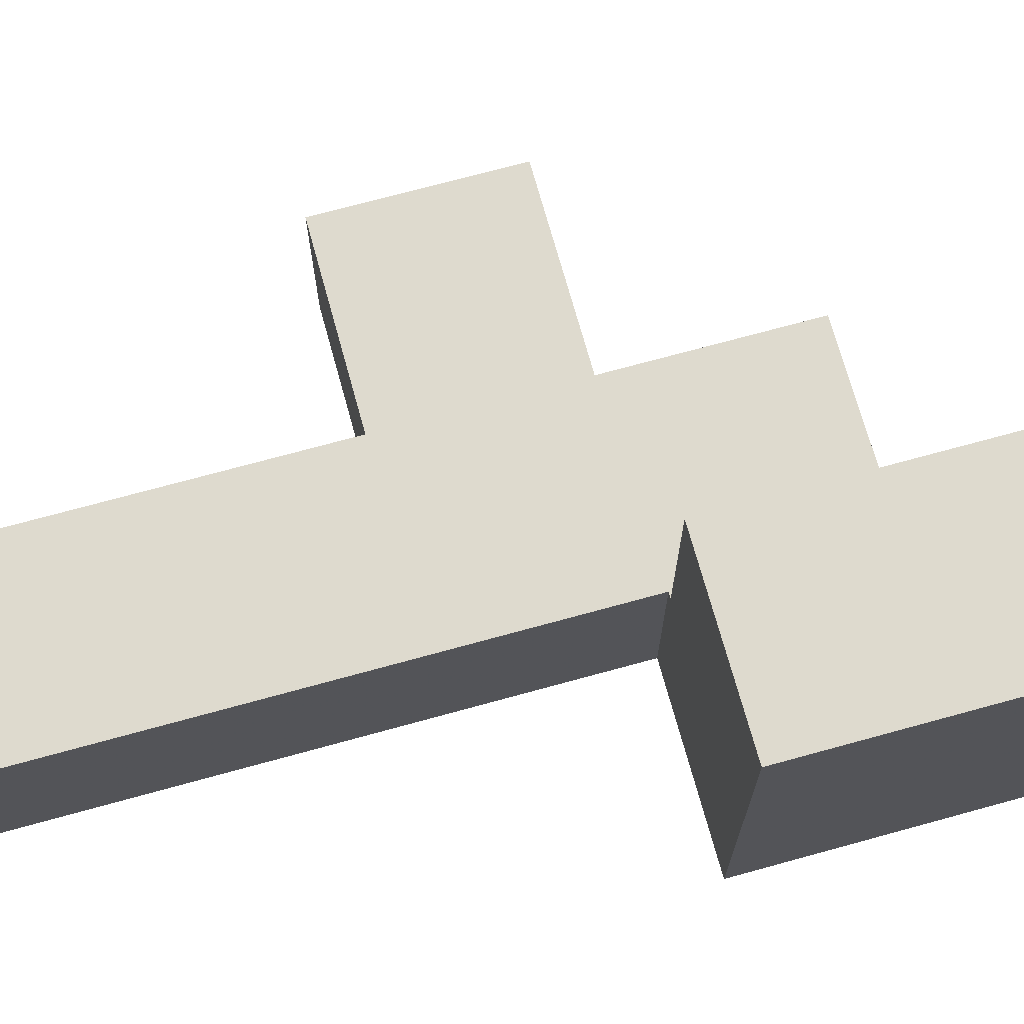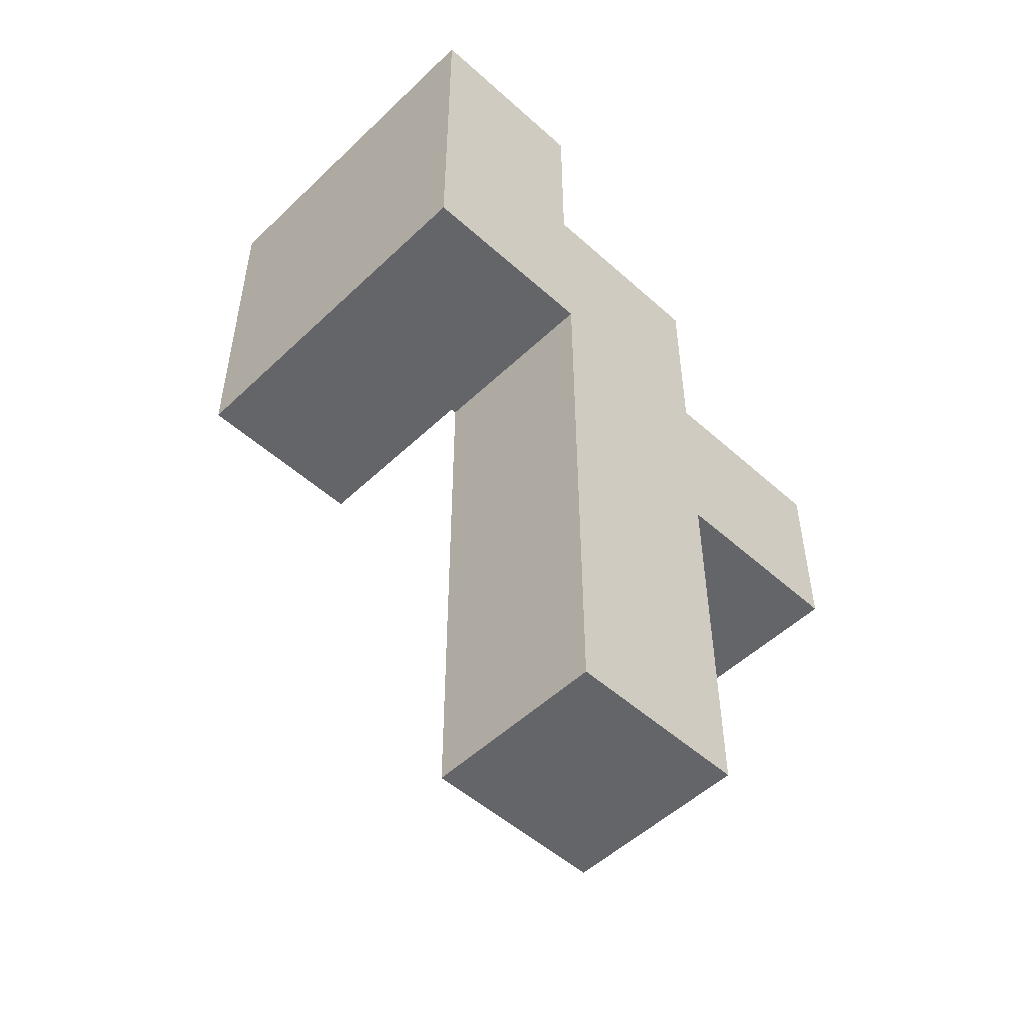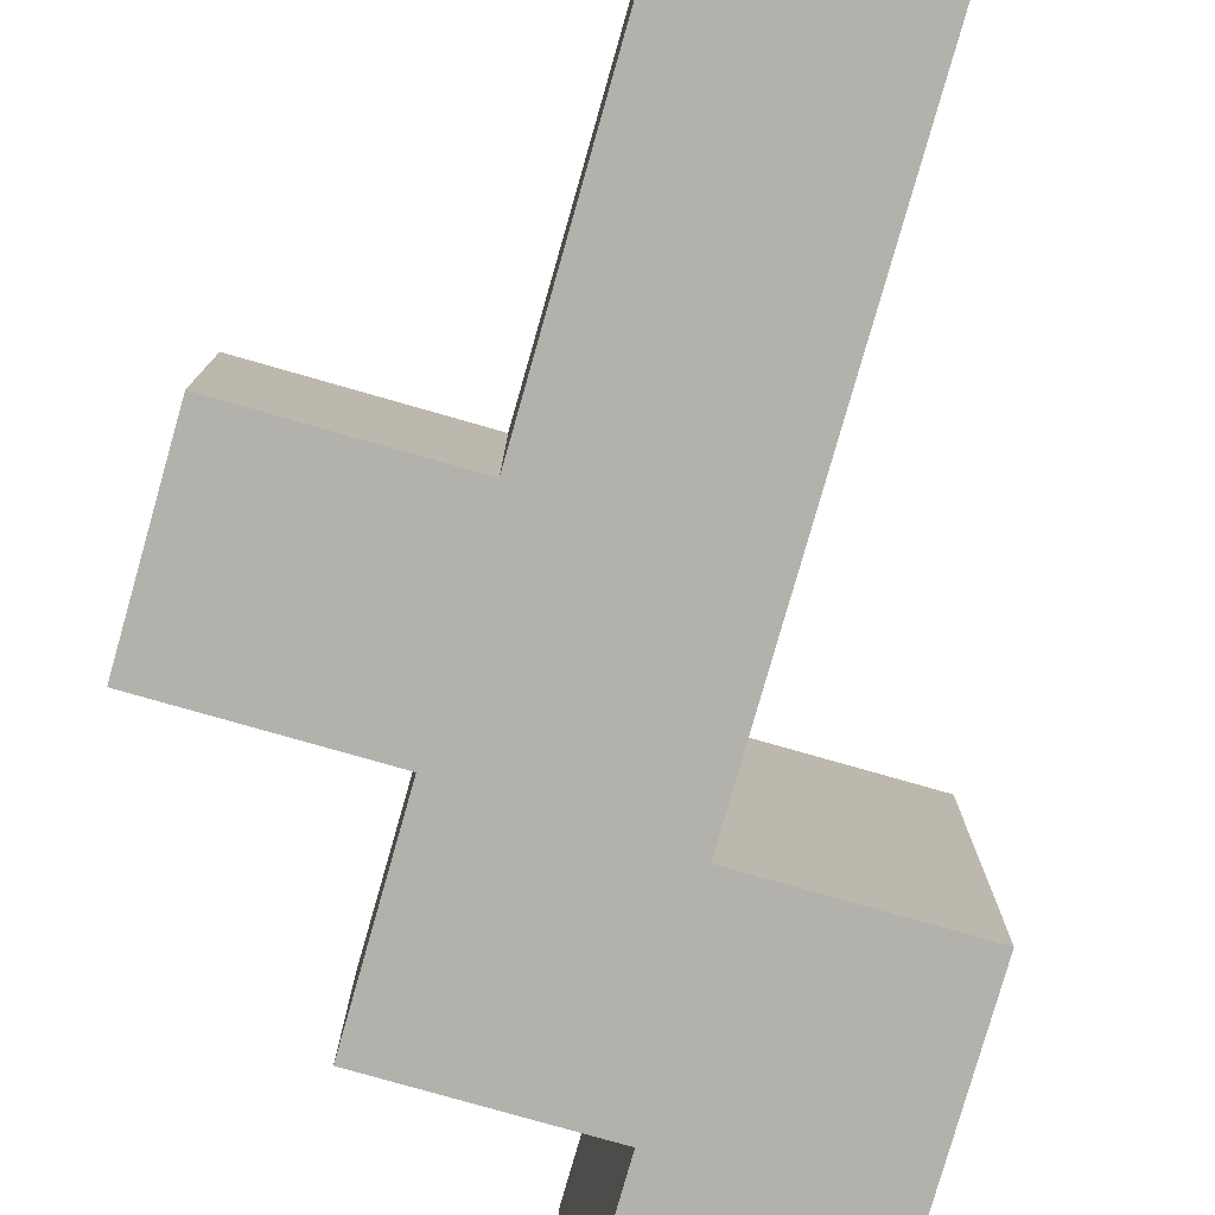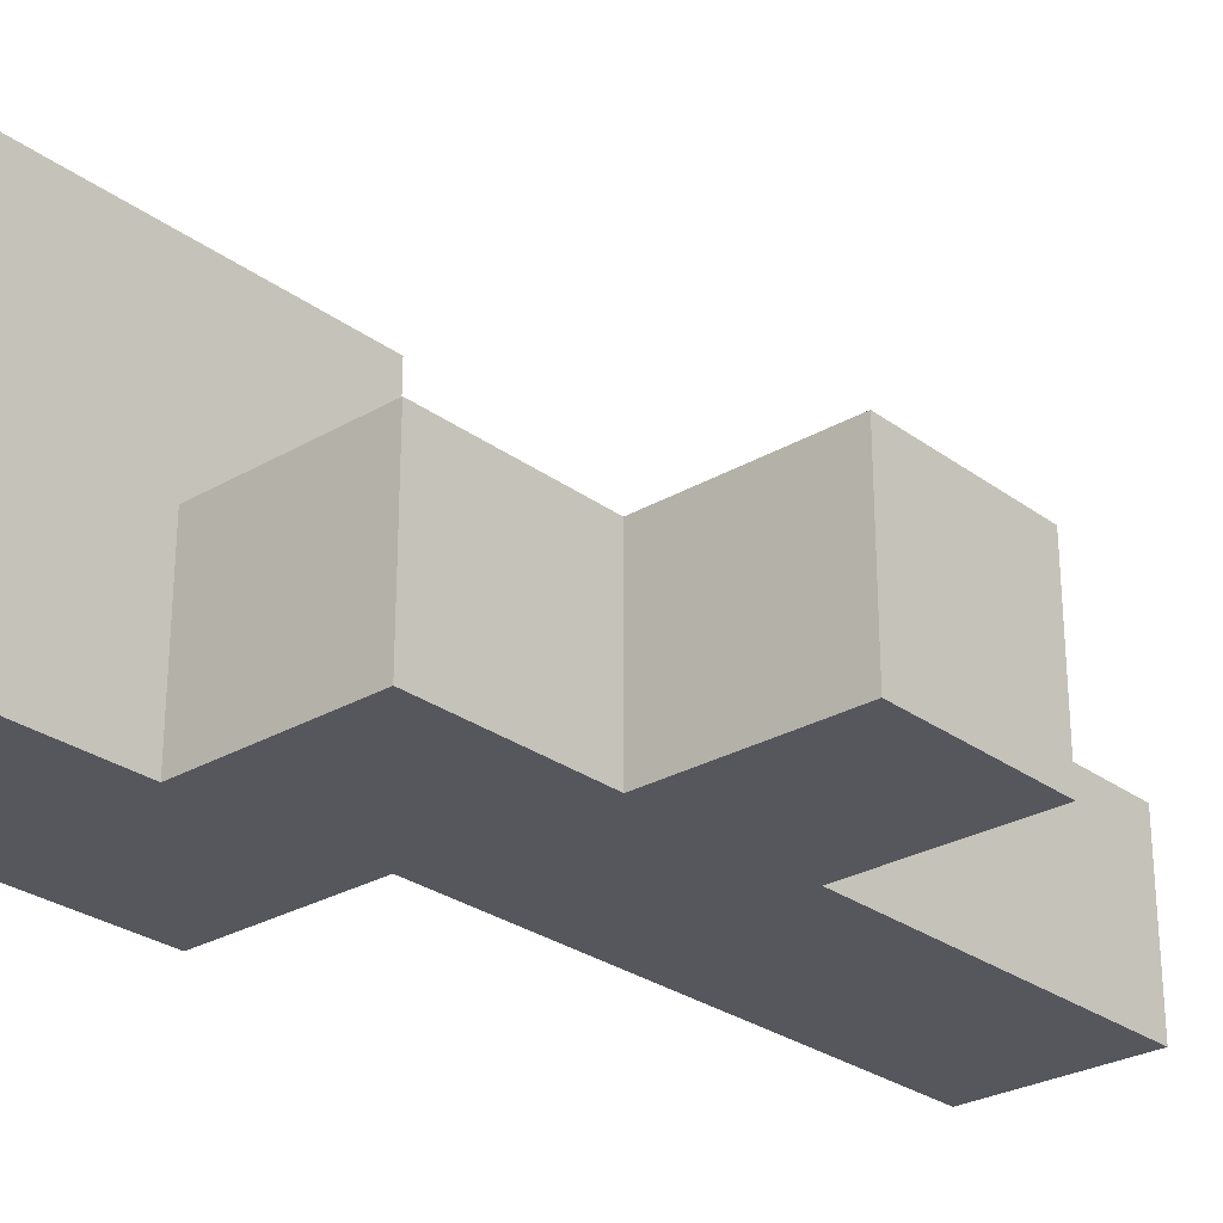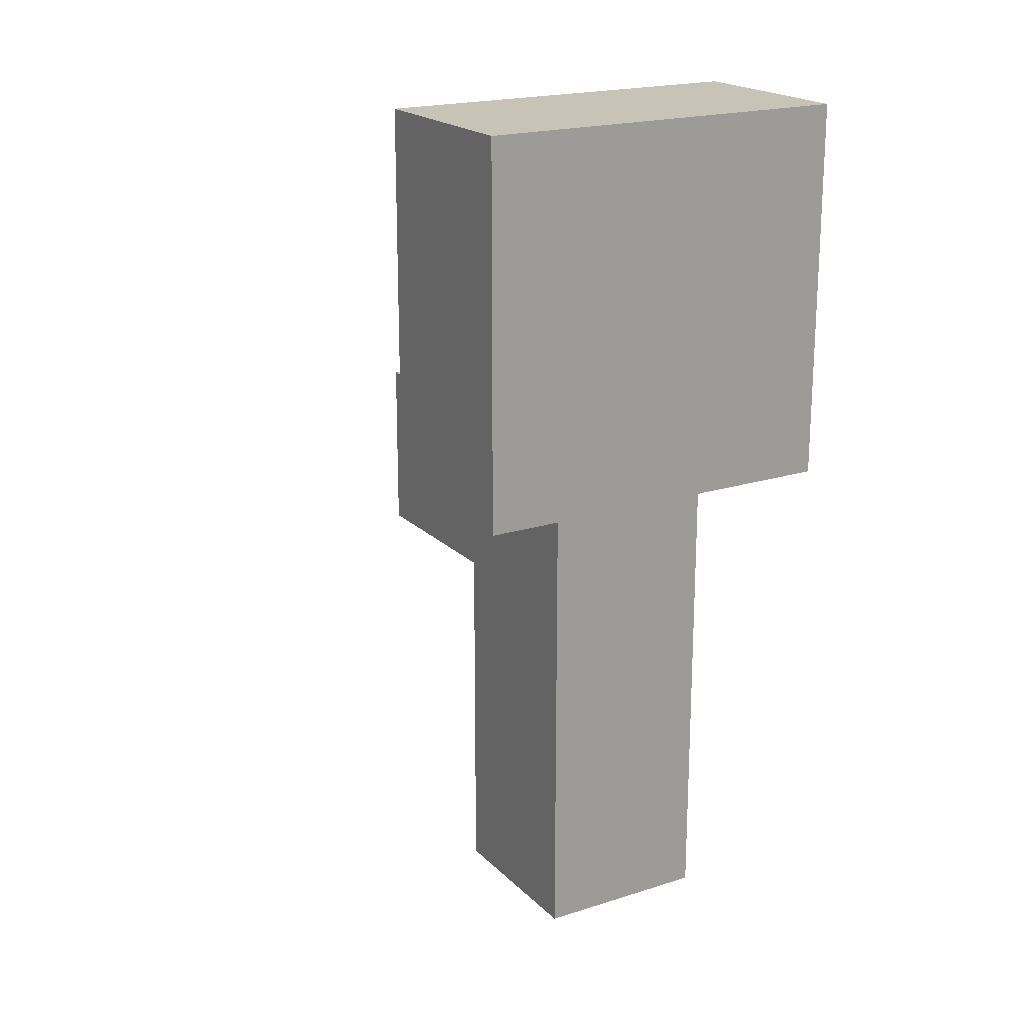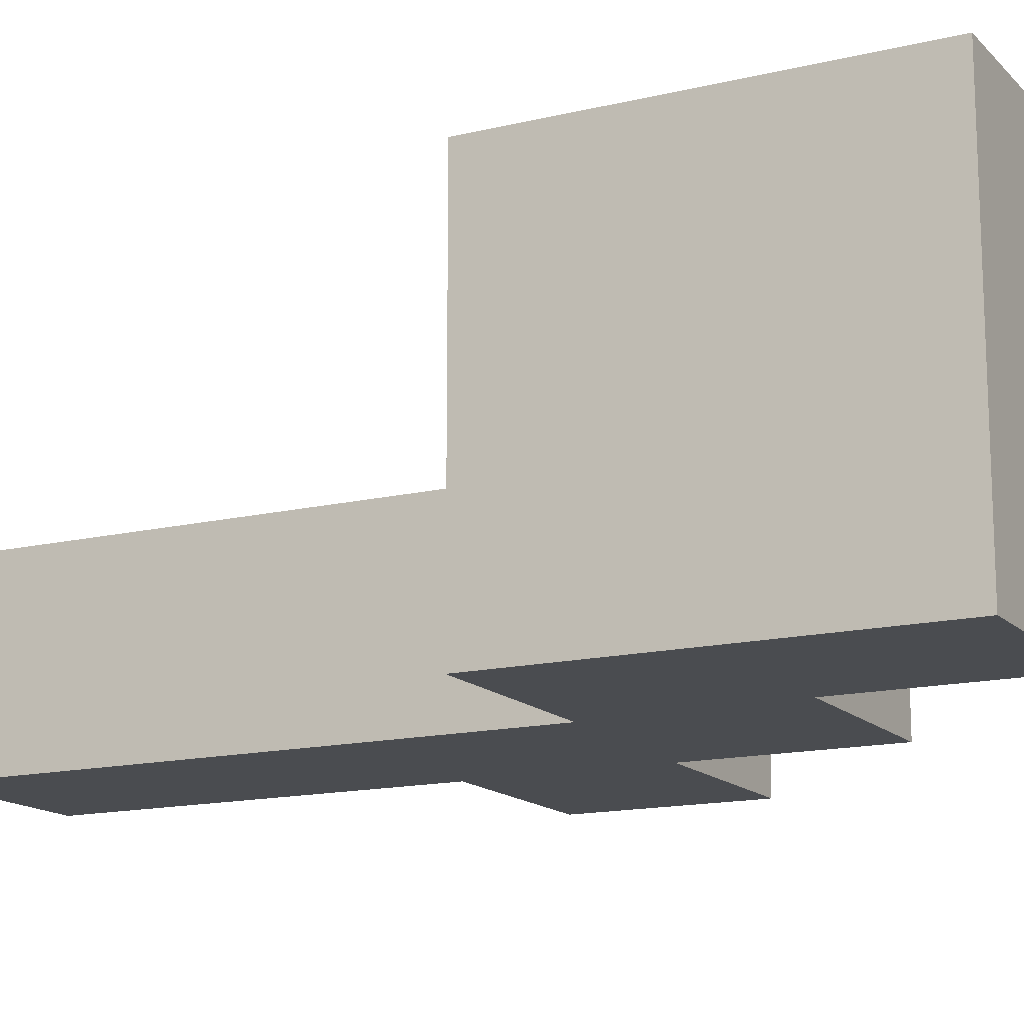
<metadata>
{"format":"obj","ext":"obj","renderer":"f3d","projection":"perspective","resolution":1024,"background":"white","views":[{"elev":71.3,"azim":74.6,"up":"+Z"},{"elev":-51.5,"azim":135.8,"up":"+Y"},{"elev":-78.9,"azim":-15.9,"up":"+Z"},{"elev":-27.5,"azim":-138.2,"up":"+Z"},{"elev":19.8,"azim":59.5,"up":"+Y"},{"elev":-14.8,"azim":117.5,"up":"+Z"}]}
</metadata>
<code>
v 0.206 -0.994 0.206
v 0.206 -0.994 0.594
v 0.206 -0.606 0.594
v 0.206 -0.606 0.206
v 0.206 -0.6 0.594
v 0.206 -0.6 0.206
v 0.594 -0.994 0.206
v 0.594 -0.606 0.206
v 0.594 -0.606 0.594
v 0.594 -0.994 0.594
v 0.594 -0.6 0.206
v 0.594 -0.6 0.594
v 0.206 -0.594 0.594
v 0.206 -0.594 0.206
v 0.206 -0.206 0.594
v 0.206 -0.206 0.206
v 0.206 -0.2 0.594
v 0.206 -0.2 0.206
v 0.594 -0.594 0.206
v 0.594 -0.594 0.594
v 0.594 -0.206 0.206
v 0.594 -0.206 0.594
v 0.594 -0.2 0.206
v 0.594 -0.2 0.594
v -0.194 -0.194 0.206
v -0.194 -0.194 0.594
v -0.194 0.194 0.594
v -0.194 0.194 0.206
v 0.194 -0.194 0.206
v 0.194 -0.194 0.594
v 0.2 -0.194 0.206
v 0.2 -0.194 0.594
v 0.194 0.194 0.594
v 0.194 0.194 0.206
v 0.2 0.194 0.594
v 0.2 0.194 0.206
v 0.206 -0.194 0.594
v 0.206 -0.194 0.206
v 0.206 0.194 0.206
v 0.206 0.194 0.594
v 0.206 0.2 0.594
v 0.206 0.2 0.206
v 0.594 -0.194 0.206
v 0.594 -0.194 0.594
v 0.594 0.194 0.206
v 0.594 0.194 0.594
v 0.594 0.2 0.206
v 0.594 0.2 0.594
v 0.206 0.206 0.594
v 0.206 0.206 0.206
v 0.206 0.594 0.594
v 0.206 0.594 0.206
v 0.594 0.206 0.206
v 0.594 0.206 0.594
v 0.6 0.206 0.206
v 0.6 0.206 0.594
v 0.594 0.594 0.594
v 0.594 0.594 0.206
v 0.6 0.594 0.594
v 0.6 0.594 0.206
v 0.606 0.594 0.206
v 0.606 0.594 0.594
v 0.606 0.6 0.594
v 0.606 0.6 0.206
v 0.606 0.206 0.594
v 0.606 0.206 0.6
v 0.606 0.594 0.6
v 0.606 0.6 0.6
v 0.994 0.206 0.206
v 0.994 0.594 0.206
v 0.994 0.594 0.594
v 0.994 0.206 0.594
v 0.994 0.6 0.206
v 0.994 0.6 0.594
v 0.994 0.594 0.6
v 0.994 0.206 0.6
v 0.994 0.6 0.6
v 0.606 0.206 0.206
v 0.606 0.606 0.594
v 0.606 0.606 0.206
v 0.606 0.994 0.594
v 0.606 0.994 0.206
v 0.606 0.606 0.6
v 0.606 0.994 0.6
v 0.994 0.606 0.206
v 0.994 0.606 0.594
v 0.994 0.994 0.206
v 0.994 0.994 0.594
v 0.994 0.606 0.6
v 0.994 0.994 0.6
v 0.606 0.206 0.606
v 0.606 0.594 0.606
v 0.606 0.6 0.606
v 0.606 0.206 0.994
v 0.606 0.594 0.994
v 0.606 0.6 0.994
v 0.994 0.594 0.606
v 0.994 0.206 0.606
v 0.994 0.6 0.606
v 0.994 0.594 0.994
v 0.994 0.206 0.994
v 0.994 0.6 0.994
v 0.606 0.606 0.606
v 0.606 0.994 0.606
v 0.606 0.606 0.994
v 0.606 0.994 0.994
v 0.994 0.606 0.606
v 0.994 0.994 0.606
v 0.994 0.606 0.994
v 0.994 0.994 0.994
f 1 2 3 4
f 4 3 5 6
f 7 8 9 10
f 8 11 12 9
f 1 7 10 2
f 1 4 8 7
f 4 6 11 8
f 2 10 9 3
f 3 9 12 5
f 6 5 13 14
f 14 13 15 16
f 16 15 17 18
f 11 19 20 12
f 19 21 22 20
f 21 23 24 22
f 6 14 19 11
f 14 16 21 19
f 16 18 23 21
f 5 12 20 13
f 13 20 22 15
f 15 22 24 17
f 25 26 27 28
f 25 29 30 26
f 29 31 32 30
f 28 27 33 34
f 34 33 35 36
f 25 28 34 29
f 29 34 36 31
f 26 30 33 27
f 30 32 35 33
f 18 17 37 38
f 39 40 41 42
f 23 43 44 24
f 43 45 46 44
f 45 47 48 46
f 31 38 37 32
f 36 35 40 39
f 18 38 43 23
f 31 36 39 38
f 38 39 45 43
f 39 42 47 45
f 17 24 44 37
f 32 37 40 35
f 37 44 46 40
f 40 46 48 41
f 42 41 49 50
f 50 49 51 52
f 47 53 54 48
f 53 55 56 54
f 52 51 57 58
f 58 57 59 60
f 42 50 53 47
f 50 52 58 53
f 53 58 60 55
f 41 48 54 49
f 49 54 57 51
f 54 56 59 57
f 61 62 63 64
f 65 66 67 62
f 62 67 68 63
f 69 70 71 72
f 70 73 74 71
f 72 71 75 76
f 71 74 77 75
f 55 78 65 56
f 78 69 72 65
f 65 72 76 66
f 60 59 62 61
f 55 60 61 78
f 78 61 70 69
f 61 64 73 70
f 56 65 62 59
f 64 63 79 80
f 80 79 81 82
f 63 68 83 79
f 79 83 84 81
f 73 85 86 74
f 85 87 88 86
f 74 86 89 77
f 86 88 90 89
f 82 81 88 87
f 81 84 90 88
f 64 80 85 73
f 80 82 87 85
f 66 91 92 67
f 67 92 93 68
f 91 94 95 92
f 92 95 96 93
f 76 75 97 98
f 75 77 99 97
f 98 97 100 101
f 97 99 102 100
f 66 76 98 91
f 91 98 101 94
f 94 101 100 95
f 95 100 102 96
f 68 93 103 83
f 83 103 104 84
f 93 96 105 103
f 103 105 106 104
f 77 89 107 99
f 89 90 108 107
f 99 107 109 102
f 107 108 110 109
f 84 104 108 90
f 104 106 110 108
f 96 102 109 105
f 105 109 110 106

</code>
